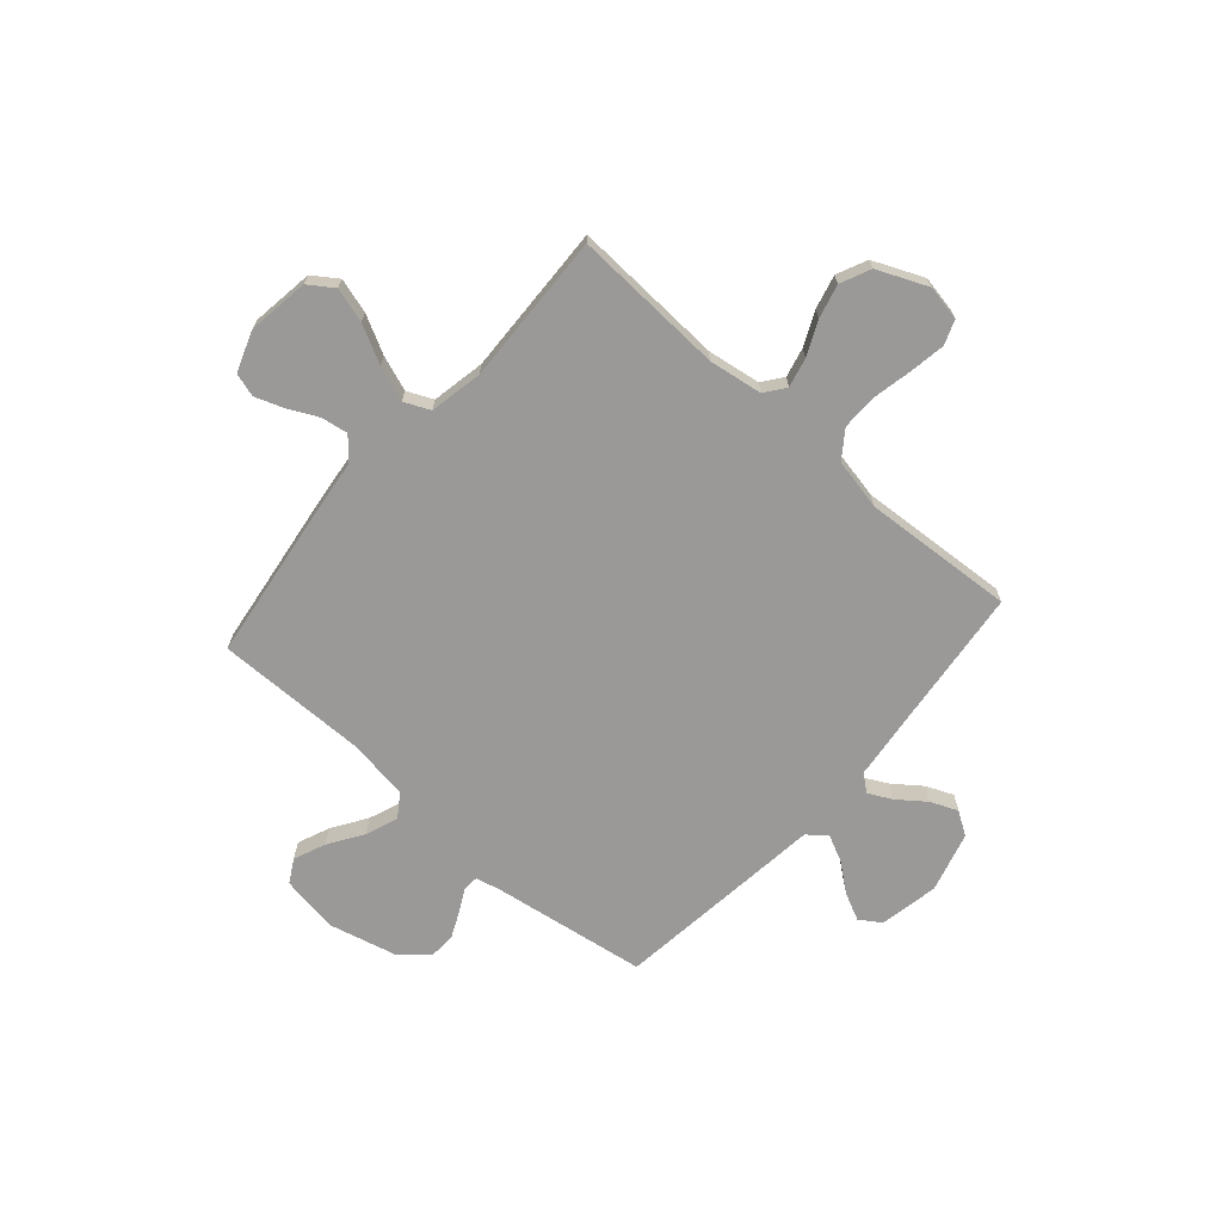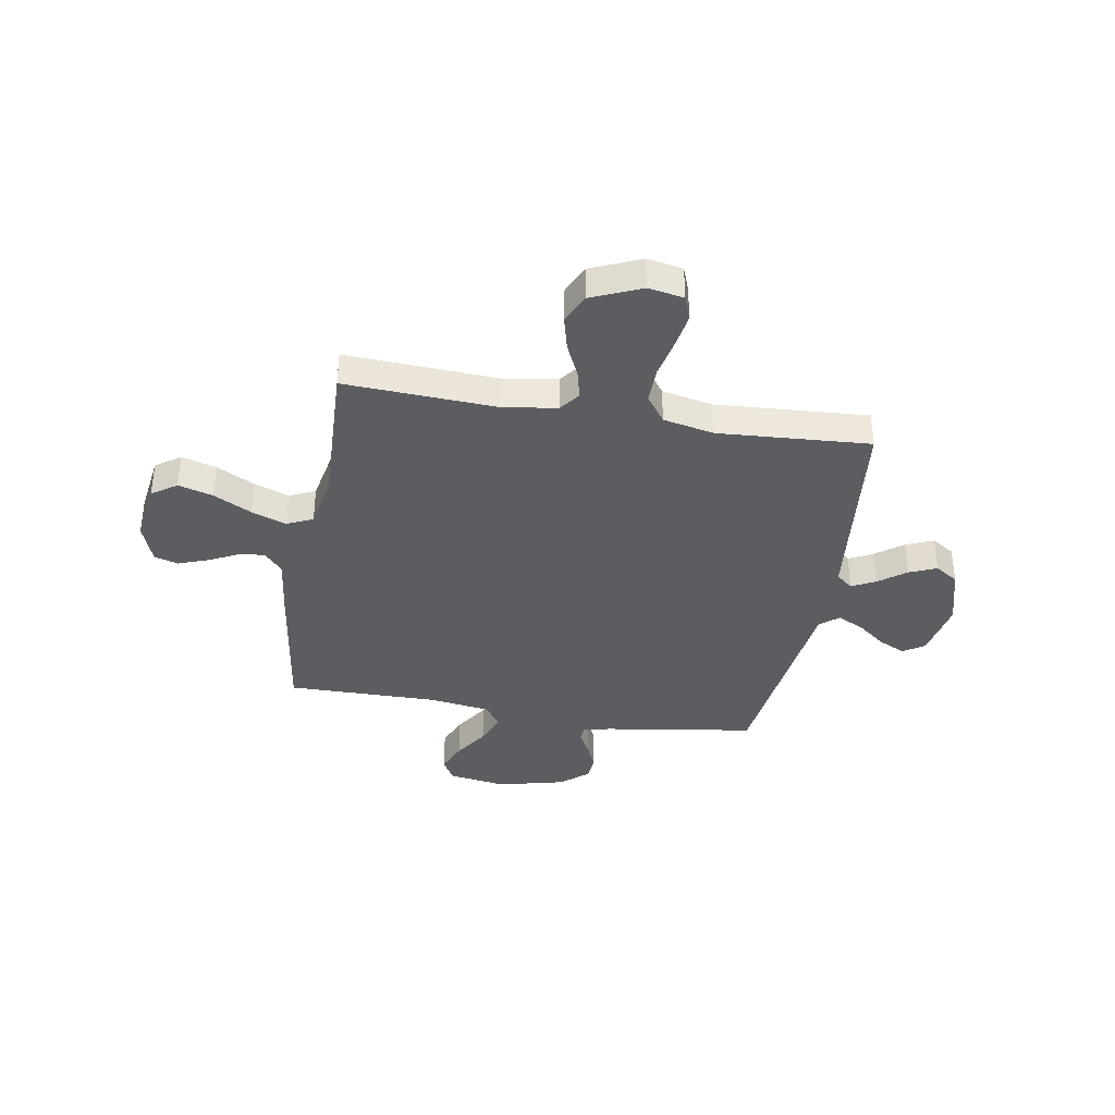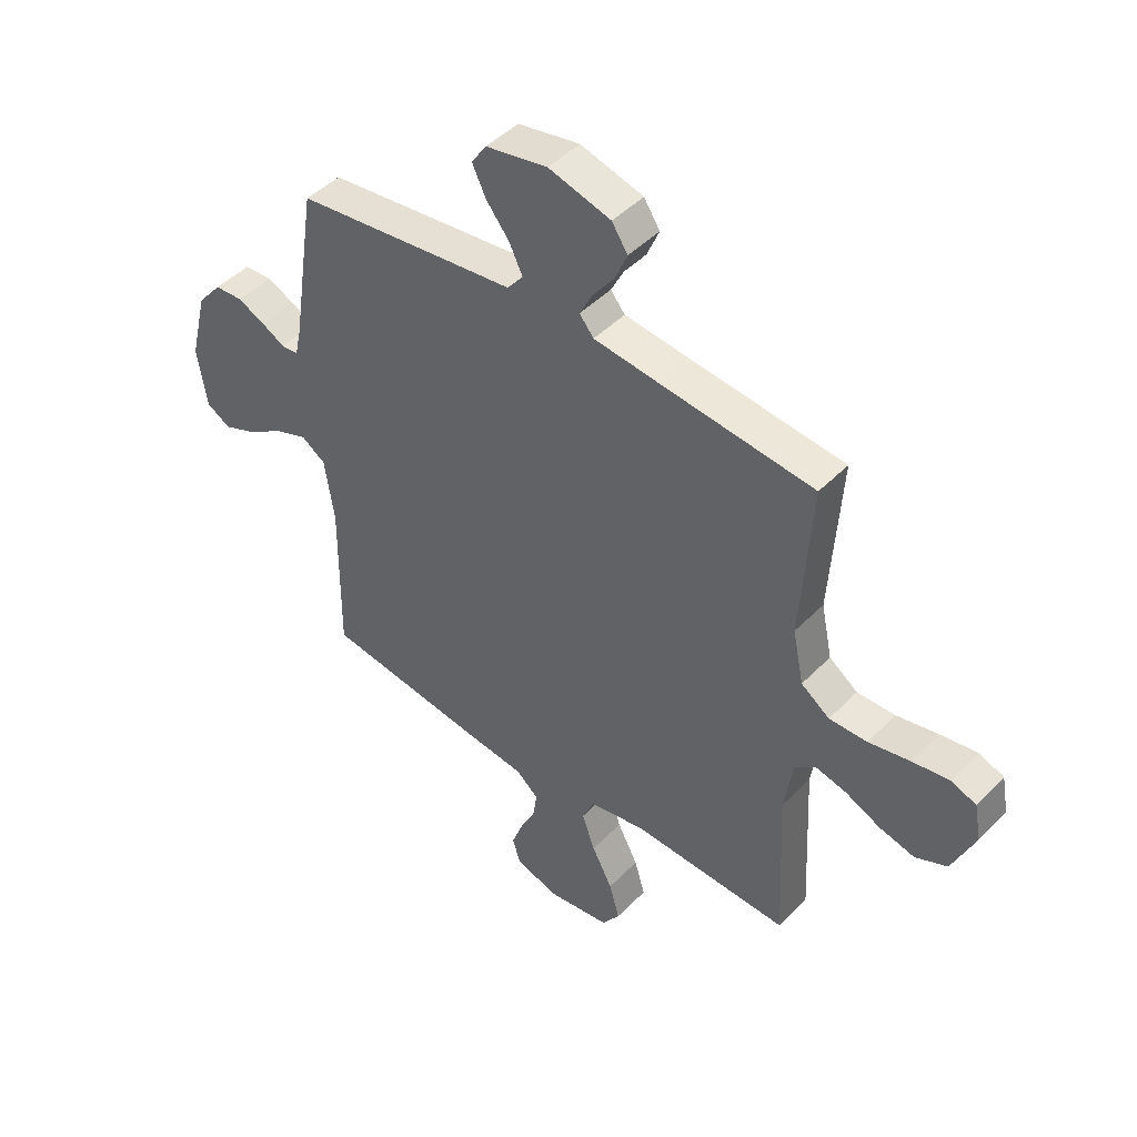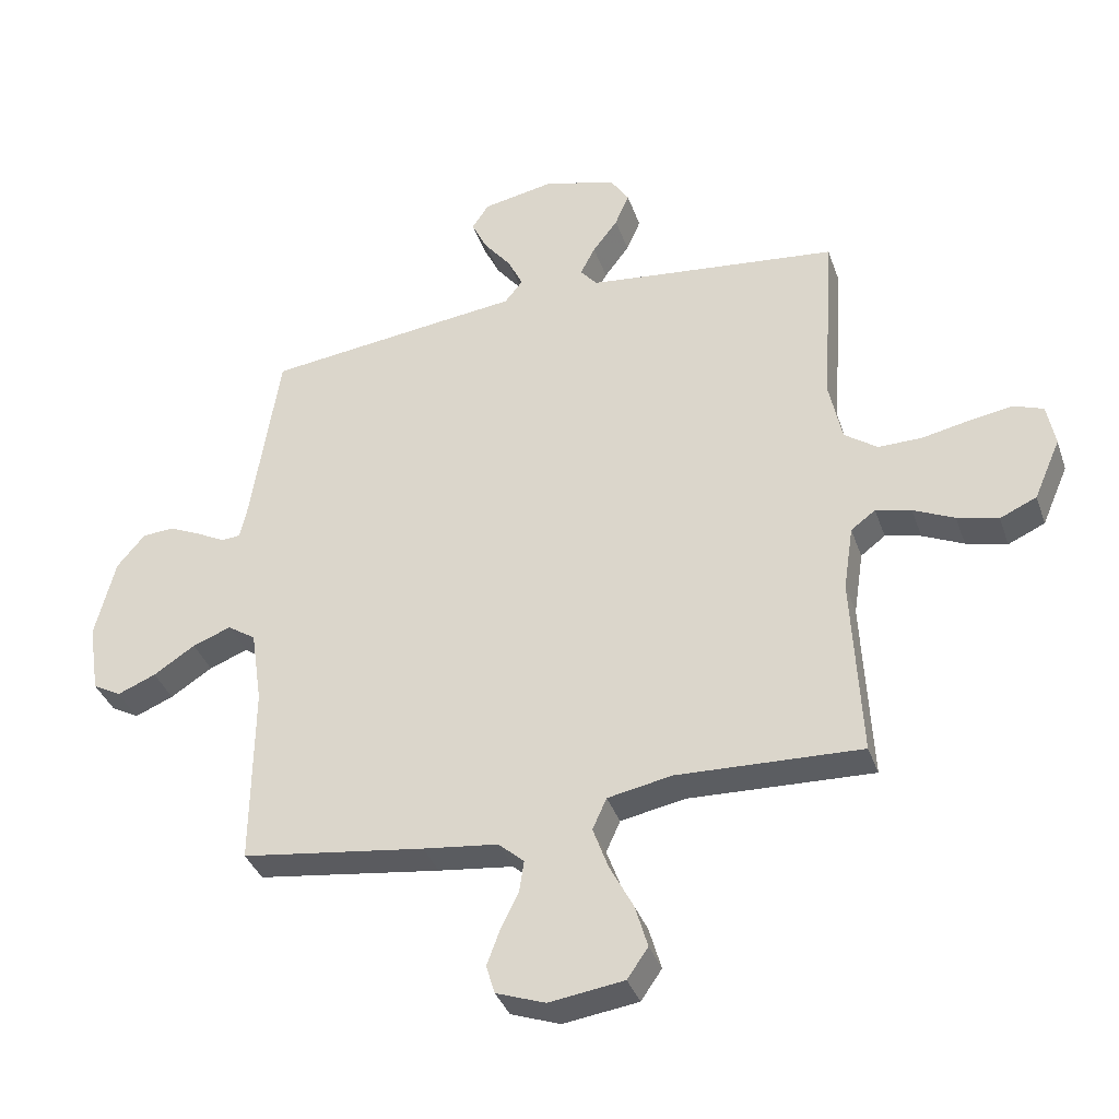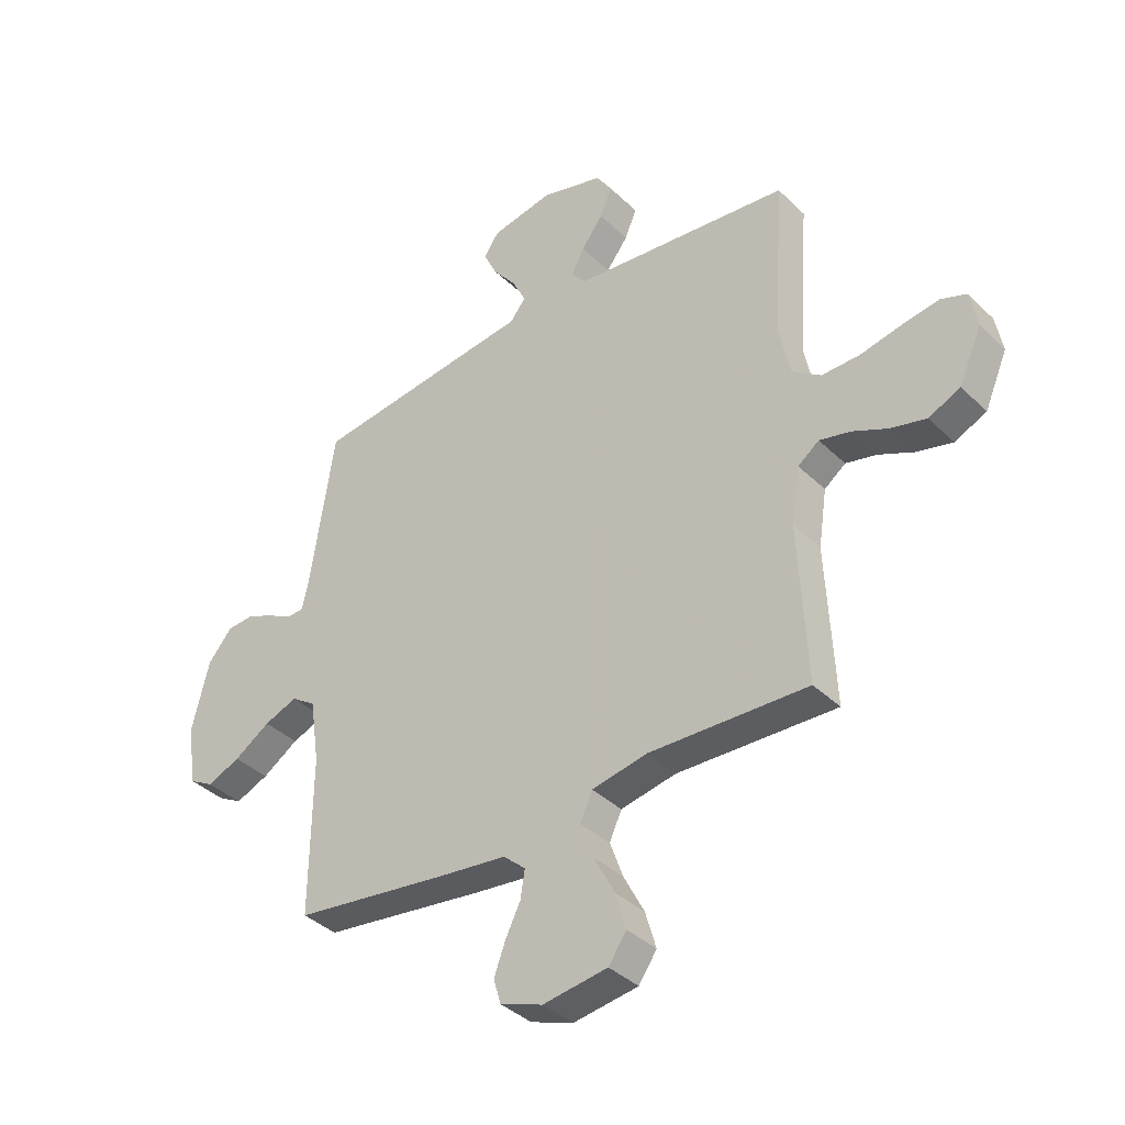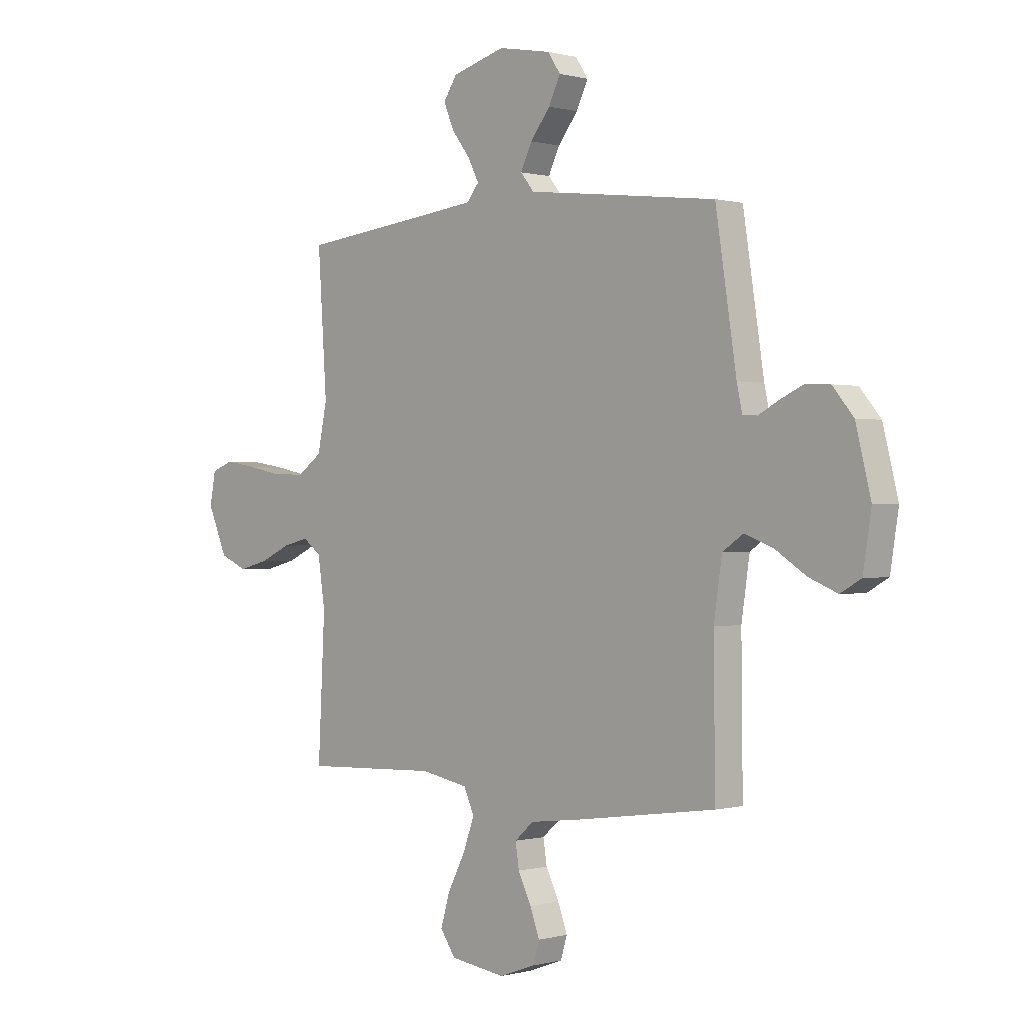
<metadata>
{"format":"obj","ext":"obj","renderer":"f3d","projection":"perspective","resolution":1024,"background":"white","views":[{"elev":-69.1,"azim":-131.3,"up":"+Y"},{"elev":-37.0,"azim":-99.8,"up":"+Y"},{"elev":45.8,"azim":-139.1,"up":"+Z"},{"elev":-36.7,"azim":-161.9,"up":"+Z"},{"elev":-38.0,"azim":-140.4,"up":"+Z"},{"elev":-0.0,"azim":45.3,"up":"+Z"}]}
</metadata>
<code>
v 0.5 0.07 -0.5
v 0.2 0.07 -0.542
v 0.078 0.07 -0.557
v 0.036 0.07 -0.594
v 0.044 0.07 -0.646
v 0.073 0.07 -0.705
v 0.094 0.07 -0.762
v 0.08 0.07 -0.809
v 0 0.07 -0.838
v -0.122 0.07 -0.821
v -0.156 0.07 -0.772
v -0.136 0.07 -0.703
v -0.097 0.07 -0.628
v -0.072 0.07 -0.559
v -0.095 0.07 -0.508
v -0.2 0.07 -0.488
v -0.5 0.07 -0.5
v -0.485 0.07 -0.2
v -0.501 0.07 -0.094
v -0.541 0.07 -0.064
v -0.599 0.07 -0.078
v -0.666 0.07 -0.109
v -0.733 0.07 -0.126
v -0.793 0.07 -0.099
v -0.836 0.07 0
v -0.823 0.07 0.07
v -0.775 0.07 0.088
v -0.705 0.07 0.077
v -0.627 0.07 0.061
v -0.555 0.07 0.06
v -0.501 0.07 0.099
v -0.48 0.07 0.2
v -0.5 0.07 0.5
v -0.2 0.07 0.533
v -0.087 0.07 0.546
v -0.06 0.07 0.579
v -0.084 0.07 0.626
v -0.125 0.07 0.68
v -0.148 0.07 0.734
v -0.118 0.07 0.78
v 0 0.07 0.813
v 0.117 0.07 0.791
v 0.145 0.07 0.749
v 0.119 0.07 0.695
v 0.075 0.07 0.639
v 0.05 0.07 0.587
v 0.08 0.07 0.55
v 0.2 0.07 0.536
v 0.5 0.07 0.5
v 0.546 0.07 0.2
v 0.558 0.07 0.145
v 0.59 0.07 0.143
v 0.635 0.07 0.167
v 0.687 0.07 0.191
v 0.74 0.07 0.188
v 0.786 0.07 0.133
v 0.819 0.07 0
v 0.801 0.07 -0.115
v 0.755 0.07 -0.141
v 0.692 0.07 -0.115
v 0.624 0.07 -0.071
v 0.561 0.07 -0.047
v 0.515 0.07 -0.078
v 0.497 0.07 -0.2
v 0.5 0 -0.5
v 0.2 0 -0.542
v 0.078 0 -0.557
v 0.036 0 -0.594
v 0.044 0 -0.646
v 0.073 0 -0.705
v 0.094 0 -0.762
v 0.08 0 -0.809
v 0 0 -0.838
v -0.122 0 -0.821
v -0.156 0 -0.772
v -0.136 0 -0.703
v -0.097 0 -0.628
v -0.072 0 -0.559
v -0.095 0 -0.508
v -0.2 0 -0.488
v -0.5 0 -0.5
v -0.485 0 -0.2
v -0.501 0 -0.094
v -0.541 0 -0.064
v -0.599 0 -0.078
v -0.666 0 -0.109
v -0.733 0 -0.126
v -0.793 0 -0.099
v -0.836 0 0
v -0.823 0 0.07
v -0.775 0 0.088
v -0.705 0 0.077
v -0.627 0 0.061
v -0.555 0 0.06
v -0.501 0 0.099
v -0.48 0 0.2
v -0.5 0 0.5
v -0.2 0 0.533
v -0.087 0 0.546
v -0.06 0 0.579
v -0.084 0 0.626
v -0.125 0 0.68
v -0.148 0 0.734
v -0.118 0 0.78
v 0 0 0.813
v 0.117 0 0.791
v 0.145 0 0.749
v 0.119 0 0.695
v 0.075 0 0.639
v 0.05 0 0.587
v 0.08 0 0.55
v 0.2 0 0.536
v 0.5 0 0.5
v 0.546 0 0.2
v 0.558 0 0.145
v 0.59 0 0.143
v 0.635 0 0.167
v 0.687 0 0.191
v 0.74 0 0.188
v 0.786 0 0.133
v 0.819 0 0
v 0.801 0 -0.115
v 0.755 0 -0.141
v 0.692 0 -0.115
v 0.624 0 -0.071
v 0.561 0 -0.047
v 0.515 0 -0.078
v 0.497 0 -0.2
f 59 60 61
f 58 59 61
f 57 58 61
f 56 57 61
f 55 56 61
f 54 55 61
f 53 54 61
f 52 53 61
f 51 52 61 62
f 50 51 62 63
f 50 63 64
f 49 50 64
f 48 49 64
f 47 48 64
f 43 44 45
f 42 43 45
f 41 42 45
f 40 41 45
f 39 40 45
f 38 39 45
f 37 38 45
f 36 37 45 46
f 1 2 3
f 64 1 3
f 47 64 3
f 46 47 3
f 36 46 3
f 35 36 3
f 27 28 29
f 26 27 29
f 25 26 29
f 24 25 29
f 23 24 29
f 22 23 29
f 21 22 29
f 20 21 29 30
f 19 20 30 31
f 16 17 18
f 19 31 32
f 18 19 32
f 16 18 32
f 15 16 32
f 11 12 13
f 10 11 13
f 9 10 13
f 8 9 13
f 7 8 13
f 6 7 13
f 5 6 13
f 4 5 13 14
f 4 14 15
f 3 4 15
f 35 3 15
f 34 35 15
f 15 32 33 34
f 125 124 123
f 125 123 122
f 125 122 121
f 125 121 120
f 125 120 119
f 125 119 118
f 125 118 117
f 125 117 116
f 126 125 116 115
f 127 126 115 114
f 128 127 114
f 128 114 113
f 128 113 112
f 128 112 111
f 109 108 107
f 109 107 106
f 109 106 105
f 109 105 104
f 109 104 103
f 109 103 102
f 109 102 101
f 110 109 101 100
f 67 66 65
f 67 65 128
f 67 128 111
f 67 111 110
f 67 110 100
f 67 100 99
f 93 92 91
f 93 91 90
f 93 90 89
f 93 89 88
f 93 88 87
f 93 87 86
f 93 86 85
f 94 93 85 84
f 95 94 84 83
f 82 81 80
f 96 95 83
f 96 83 82
f 96 82 80
f 96 80 79
f 77 76 75
f 77 75 74
f 77 74 73
f 77 73 72
f 77 72 71
f 77 71 70
f 77 70 69
f 78 77 69 68
f 79 78 68
f 79 68 67
f 79 67 99
f 79 99 98
f 98 97 96 79
f 1 65 66 2
f 2 66 67 3
f 3 67 68 4
f 4 68 69 5
f 5 69 70 6
f 6 70 71 7
f 7 71 72 8
f 8 72 73 9
f 9 73 74 10
f 10 74 75 11
f 11 75 76 12
f 12 76 77 13
f 13 77 78 14
f 14 78 79 15
f 15 79 80 16
f 16 80 81 17
f 17 81 82 18
f 18 82 83 19
f 19 83 84 20
f 20 84 85 21
f 21 85 86 22
f 22 86 87 23
f 23 87 88 24
f 24 88 89 25
f 25 89 90 26
f 26 90 91 27
f 27 91 92 28
f 28 92 93 29
f 29 93 94 30
f 30 94 95 31
f 31 95 96 32
f 32 96 97 33
f 33 97 98 34
f 34 98 99 35
f 35 99 100 36
f 36 100 101 37
f 37 101 102 38
f 38 102 103 39
f 39 103 104 40
f 40 104 105 41
f 41 105 106 42
f 42 106 107 43
f 43 107 108 44
f 44 108 109 45
f 45 109 110 46
f 46 110 111 47
f 47 111 112 48
f 48 112 113 49
f 49 113 114 50
f 50 114 115 51
f 51 115 116 52
f 52 116 117 53
f 53 117 118 54
f 54 118 119 55
f 55 119 120 56
f 56 120 121 57
f 57 121 122 58
f 58 122 123 59
f 59 123 124 60
f 60 124 125 61
f 61 125 126 62
f 62 126 127 63
f 63 127 128 64
f 64 128 65 1

</code>
